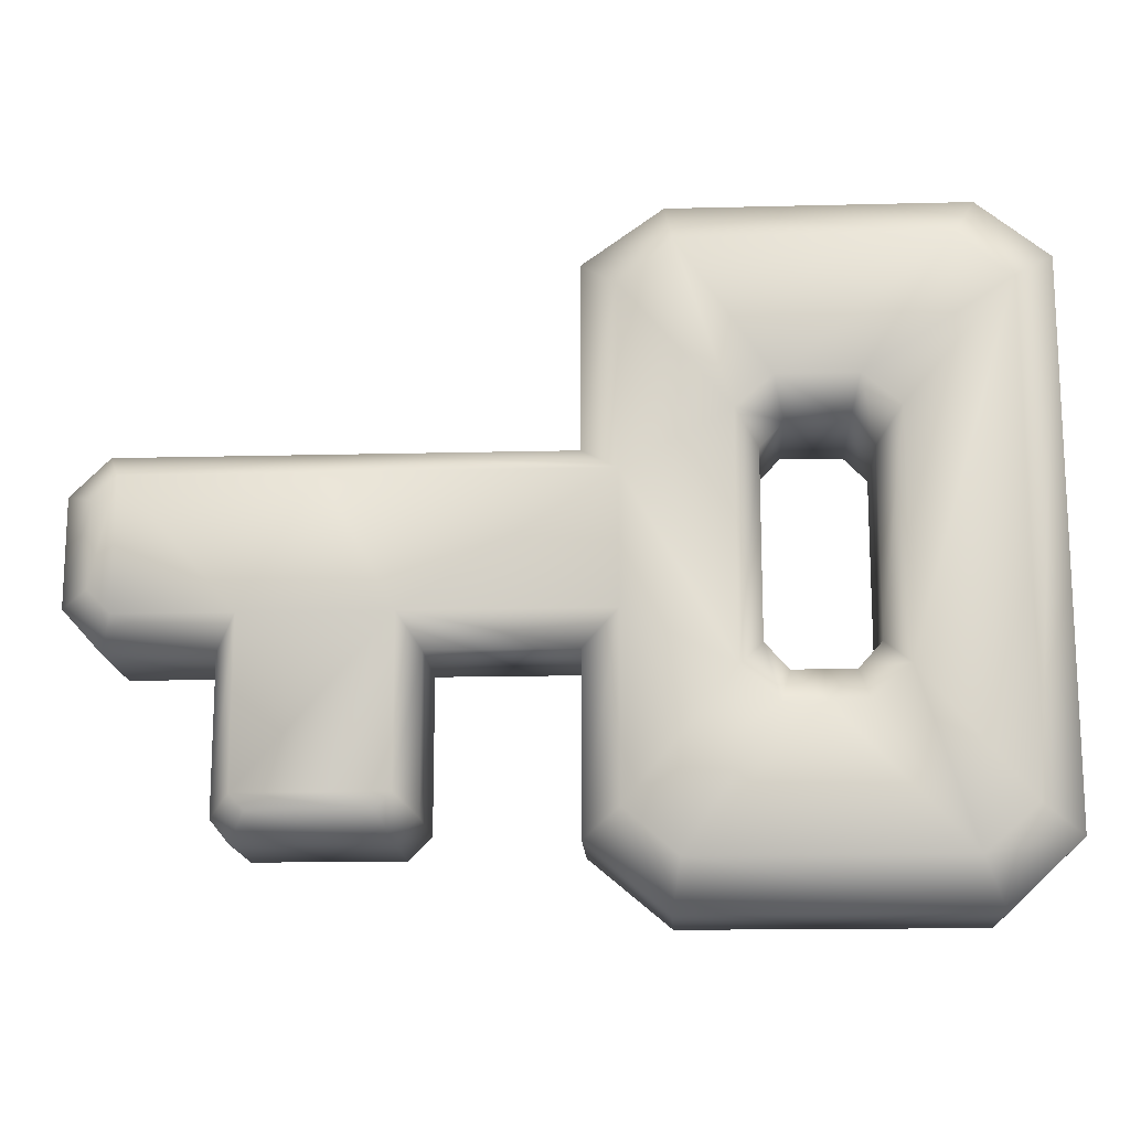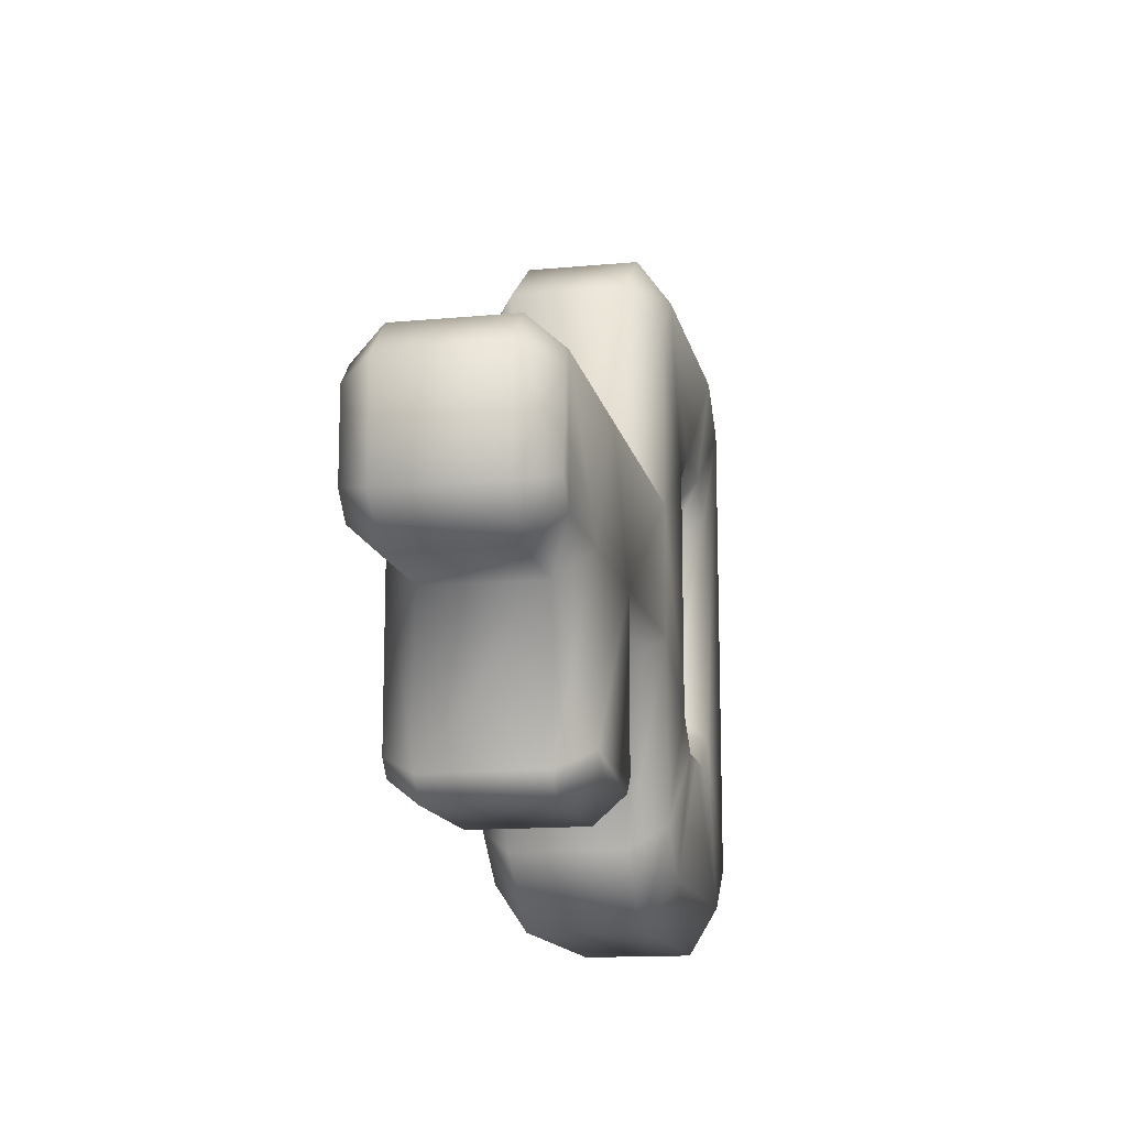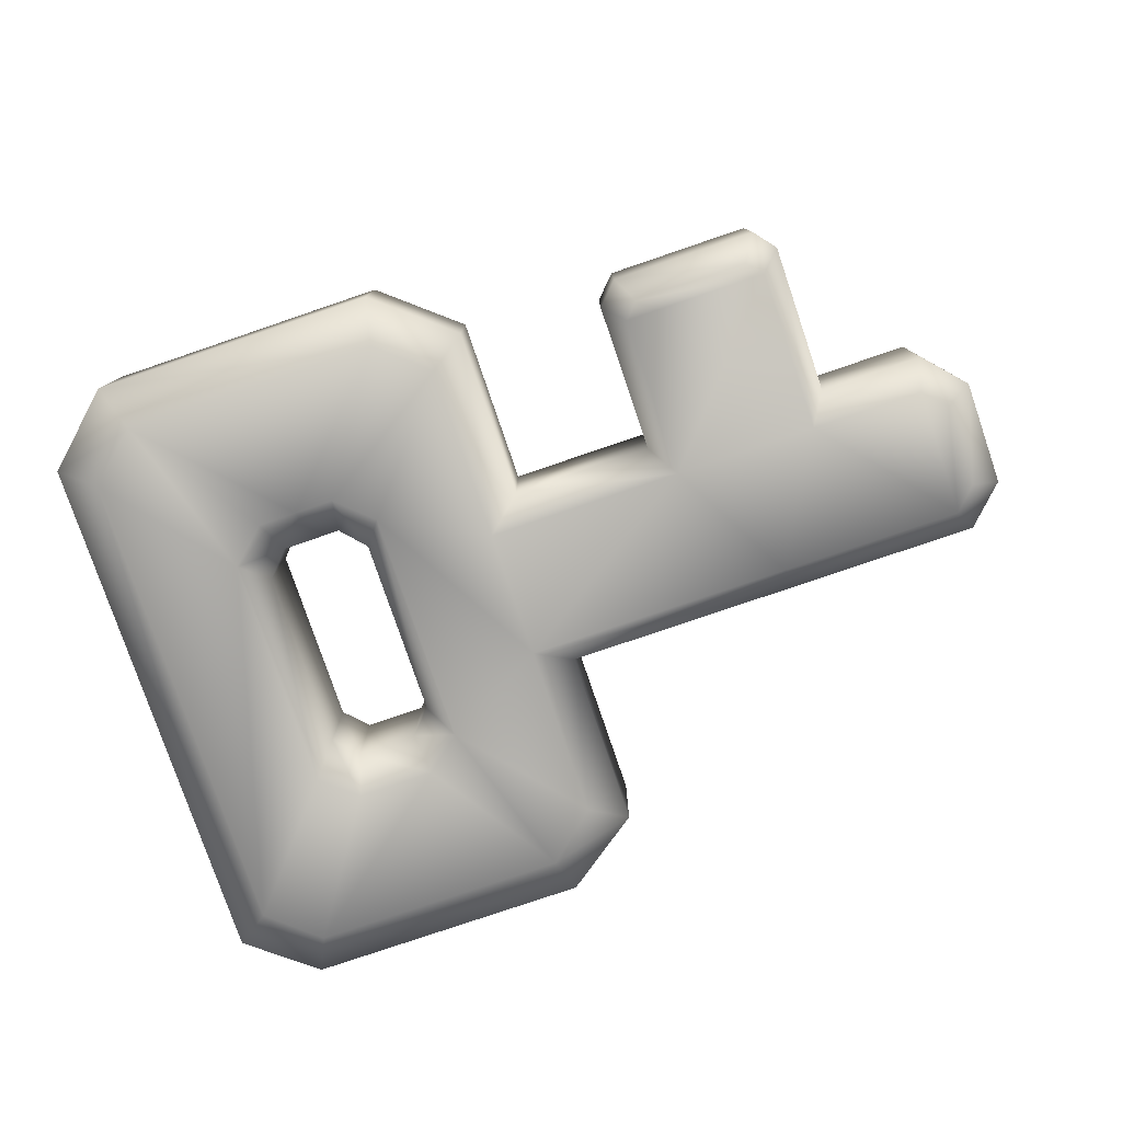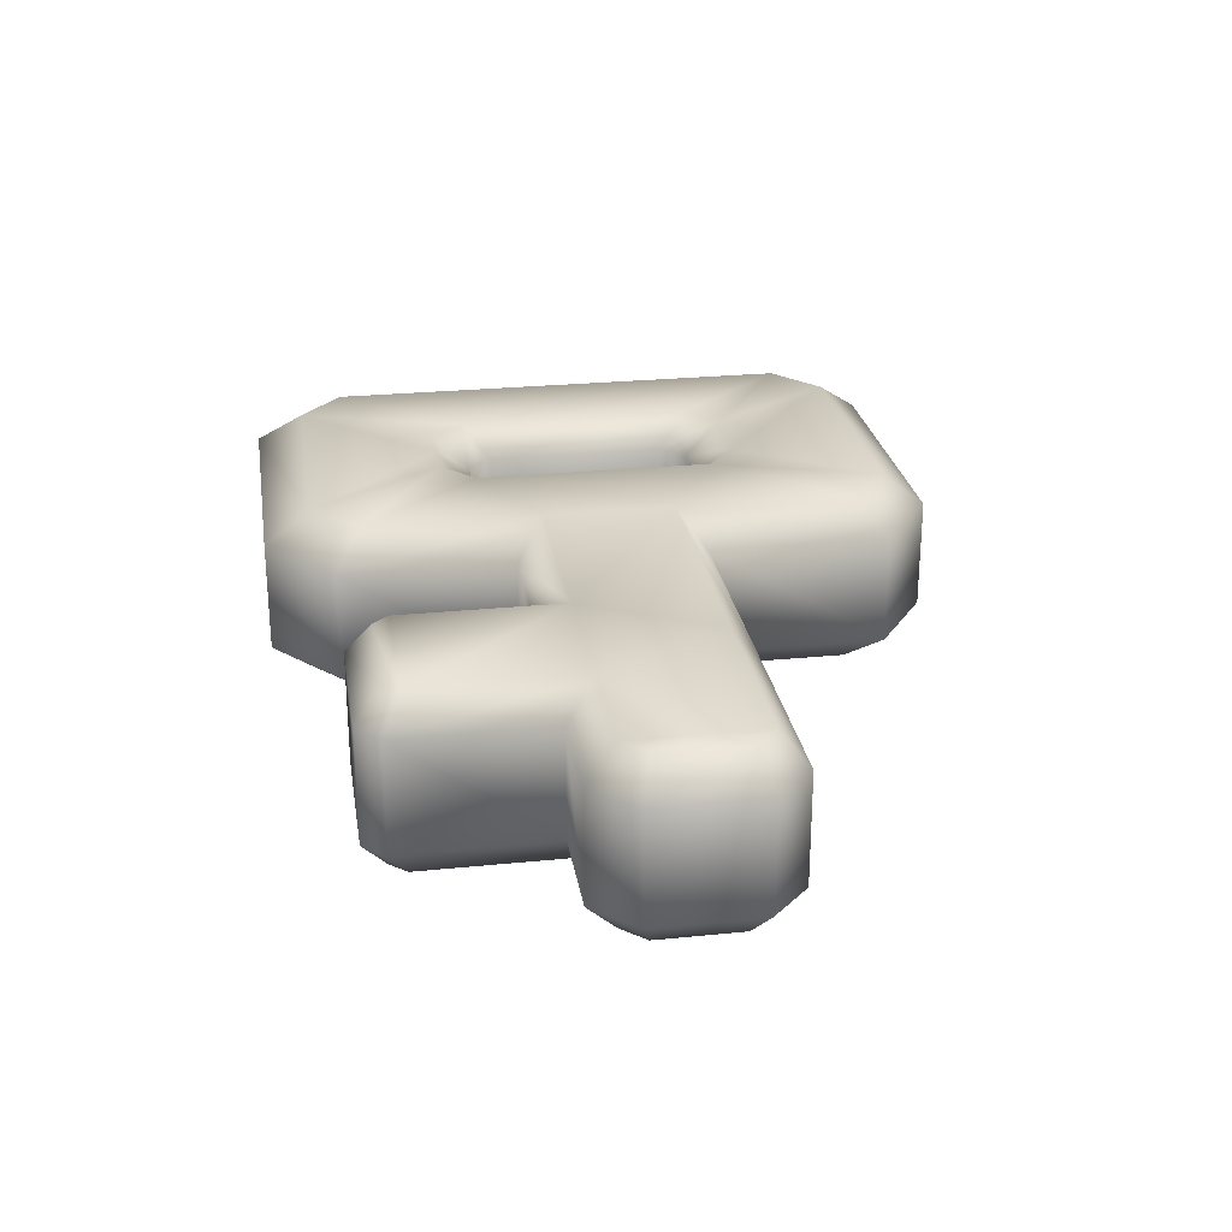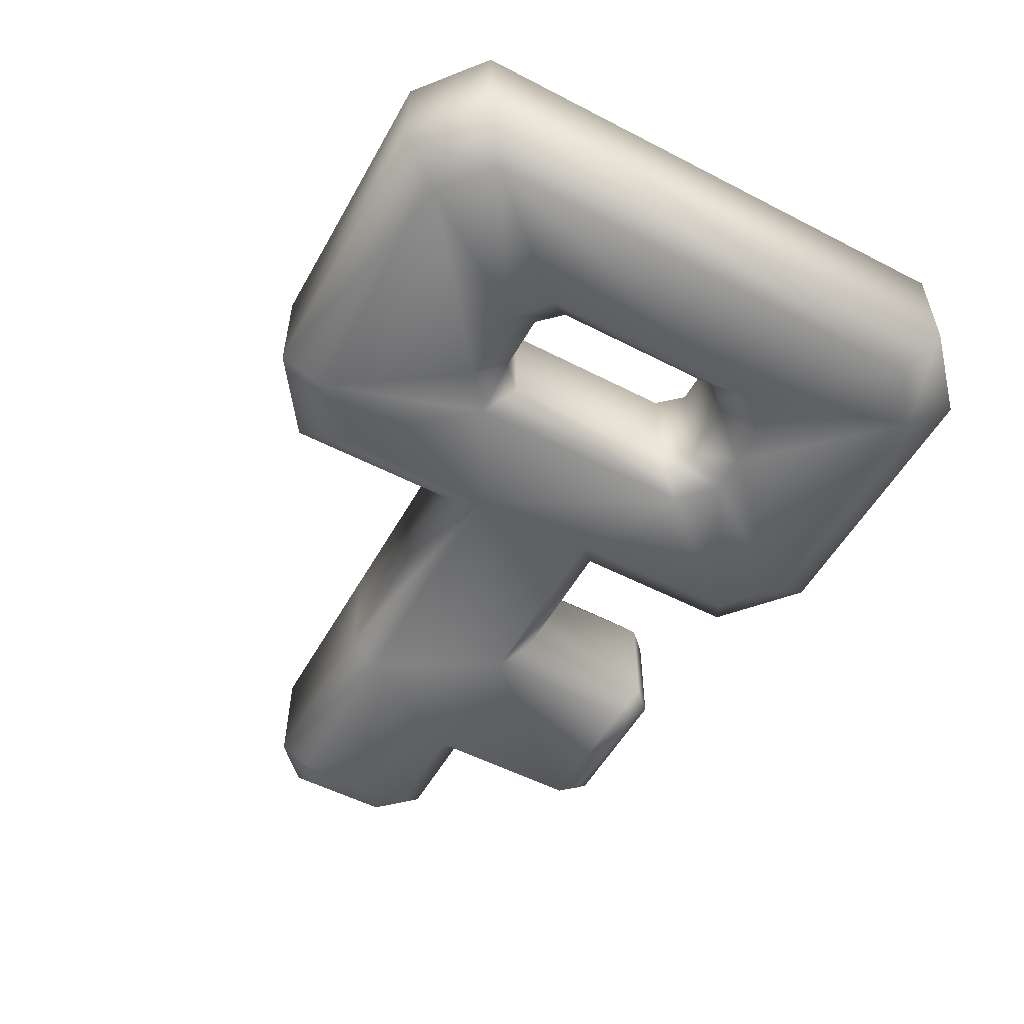
<metadata>
{"format":"obj","ext":"obj","renderer":"f3d","projection":"perspective","resolution":1024,"background":"white","views":[{"elev":-15.5,"azim":-177.0,"up":"+Y"},{"elev":-14.1,"azim":101.7,"up":"+Y"},{"elev":-78.8,"azim":18.8,"up":"+Z"},{"elev":25.8,"azim":80.9,"up":"+Z"},{"elev":-53.9,"azim":-118.8,"up":"+Z"}]}
</metadata>
<code>
g [GIMMICK]holdable_key
v -0.4605 0.05288 0.09735
v -0.5064 0.6255 0.0614
v -0.4605 0.5902 0.09735
v -0.5064 0.02551 0.0614
v -0.5064 0.02551 -0.0614
v -0.5064 0.6255 -0.0614
v -0.4035 0.639 0.09735
v -0.4283 0.6879 0.0614
v -0.1075 0.6879 0.0614
v -0.1163 0.639 0.09735
v -0.05935 0.2495 0.09735
v -0.02012 0.02551 0.0614
v -0.05935 0.05288 0.09735
v -0.02012 0.2173 0.0614
v -0.02012 0.2173 -0.0614
v -0.02012 0.02551 -0.0614
v -0.1163 0.004001 0.09735
v -0.4283 -0.04759 0.0614
v -0.4035 0.004001 0.09735
v -0.1075 -0.04759 0.0614
v -0.1075 -0.04759 -0.0614
v -0.4283 -0.04759 -0.0614
v -0.05935 0.5902 0.09735
v -0.02012 0.6255 0.0614
v -0.02012 0.4237 0.0614
v -0.05935 0.3935 0.09735
v 0.1618 0.2495 0.09735
v -0.02012 0.2173 0.0614
v -0.05935 0.2495 0.09735
v 0.1385 0.2173 0.0614
v 0.1385 0.2173 -0.0614
v -0.02012 0.2173 -0.0614
v 0.2415 0.3935 0.09735
v 0.462 0.4237 0.0614
v 0.4463 0.3935 0.09735
v 0.2415 0.4237 0.0614
v -0.05935 0.3935 0.09735
v -0.02012 0.4237 0.0614
v 0.4711 0.368 0.09735
v 0.5046 0.3818 0.0614
v 0.5046 0.264 0.0614
v 0.4711 0.275 0.09735
v 0.4463 0.2495 0.09735
v 0.462 0.2173 0.0614
v 0.3457 0.2173 0.0614
v 0.3211 0.2495 0.09735
v 0.1618 0.06887 0.09735
v 0.1385 0.2173 0.0614
v 0.1618 0.2495 0.09735
v 0.1385 0.04905 0.0614
v 0.1385 0.04905 -0.0614
v 0.1385 0.2173 -0.0614
v 0.3211 0.2495 0.09735
v 0.3457 0.04905 0.0614
v 0.3211 0.06887 0.09735
v 0.3457 0.2173 0.0614
v 0.3457 0.2173 -0.0614
v 0.3457 0.04905 -0.0614
v 0.305 0.05135 0.09735
v 0.1628 0.02414 0.0614
v 0.1779 0.05135 0.09735
v 0.3256 0.02414 0.0614
v 0.3256 0.02414 -0.0614
v 0.1628 0.02414 -0.0614
v -0.3441 0.4555 0.09735
v -0.3188 0.2212 0.0614
v -0.3441 0.1903 0.09735
v -0.3188 0.4243 0.0614
v -0.3035 0.4896 0.09735
v -0.2933 0.4504 0.0614
v -0.2163 0.4896 0.09735
v -0.2266 0.4504 0.0614
v -0.2266 0.4504 -0.0614
v -0.2266 0.4504 0.0614
v -0.2933 0.4504 -0.0614
v -0.3188 0.4243 0.0614
v -0.3188 0.4243 -0.0614
v -0.3188 0.2212 0.0614
v -0.3188 0.2212 -0.0614
v -0.2933 0.193 0.0614
v -0.3441 0.1903 0.09735
v -0.2933 0.193 -0.0614
v -0.3035 0.1534 0.09735
v -0.2599 0.193 -0.0614
v -0.2599 0.193 0.0614
v -0.2599 0.1534 0.09735
v -0.2933 0.193 0.0614
v -0.4035 0.004001 0.09735
v -0.5064 0.02551 0.0614
v -0.4605 0.05288 0.09735
v -0.4283 -0.04759 0.0614
v -0.4283 -0.04759 -0.0614
v -0.5064 0.02551 -0.0614
v -0.05935 0.05288 0.09735
v -0.1075 -0.04759 0.0614
v -0.1163 0.004001 0.09735
v -0.02012 0.02551 0.0614
v -0.02012 0.02551 -0.0614
v -0.1075 -0.04759 -0.0614
v -0.4605 0.5902 0.09735
v -0.5064 0.6255 0.0614
v -0.4283 0.6879 0.0614
v -0.4035 0.639 0.09735
v -0.1163 0.639 0.09735
v -0.1075 0.6879 0.0614
v -0.02012 0.6255 0.0614
v -0.05935 0.5902 0.09735
v 0.4711 0.275 0.09735
v 0.5046 0.264 0.0614
v 0.462 0.2173 0.0614
v 0.4463 0.2495 0.09735
v 0.4463 0.3935 0.09735
v 0.462 0.4237 0.0614
v 0.5046 0.3818 0.0614
v 0.4711 0.368 0.09735
v 0.1779 0.05135 0.09735
v 0.1385 0.04905 0.0614
v 0.1618 0.06887 0.09735
v 0.1628 0.02414 0.0614
v 0.1628 0.02414 -0.0614
v 0.1385 0.04905 -0.0614
v 0.3211 0.06887 0.09735
v 0.3256 0.02414 0.0614
v 0.305 0.05135 0.09735
v 0.3457 0.04905 0.0614
v 0.3457 0.04905 -0.0614
v 0.3256 0.02414 -0.0614
v 0.4711 0.275 0.09735
v 0.4463 0.3935 0.09735
v 0.4711 0.368 0.09735
v 0.4463 0.2495 0.09735
v 0.3211 0.2495 0.09735
v 0.2415 0.3935 0.09735
v 0.1618 0.2495 0.09735
v -0.05935 0.3935 0.09735
v 0.3211 0.06887 0.09735
v 0.1618 0.06887 0.09735
v 0.1779 0.05135 0.09735
v 0.305 0.05135 0.09735
v -0.05935 0.2495 0.09735
v -0.1757 0.1903 0.09735
v -0.05935 0.05288 0.09735
v -0.2163 0.1534 0.09735
v -0.1163 0.004001 0.09735
v -0.2599 0.1534 0.09735
v -0.1757 0.4555 0.09735
v -0.05935 0.5902 0.09735
v -0.1163 0.639 0.09735
v -0.2163 0.4896 0.09735
v -0.4035 0.639 0.09735
v -0.3035 0.4896 0.09735
v -0.4035 0.004001 0.09735
v -0.3035 0.1534 0.09735
v -0.4605 0.5902 0.09735
v -0.3441 0.4555 0.09735
v -0.3441 0.1903 0.09735
v -0.4605 0.05288 0.09735
v -0.2163 0.1534 0.09735
v -0.2011 0.2212 0.0614
v -0.1757 0.1903 0.09735
v -0.2266 0.193 0.0614
v -0.2599 0.1534 0.09735
v -0.2266 0.193 0.0614
v -0.2599 0.193 0.0614
v -0.2599 0.193 -0.0614
v -0.2266 0.193 -0.0614
v -0.1757 0.1903 0.09735
v -0.2011 0.4243 0.0614
v -0.1757 0.4555 0.09735
v -0.2266 0.4504 0.0614
v -0.2163 0.4896 0.09735
v -0.4605 0.05288 -0.09735
v -0.4605 0.5902 -0.09735
v -0.5064 0.6255 -0.0614
v -0.5064 0.02551 -0.0614
v -0.4035 0.639 -0.09735
v -0.1163 0.639 -0.09735
v -0.1075 0.6879 -0.0614
v -0.4283 0.6879 -0.0614
v -0.05935 0.2495 -0.09735
v -0.05935 0.05288 -0.09735
v -0.02012 0.02551 -0.0614
v -0.02012 0.2173 -0.0614
v -0.1163 0.004001 -0.09735
v -0.4035 0.004001 -0.09735
v -0.4283 -0.04759 -0.0614
v -0.1075 -0.04759 -0.0614
v -0.05935 0.5902 -0.09735
v -0.05935 0.3935 -0.09735
v -0.02012 0.4237 -0.0614
v -0.02012 0.6255 -0.0614
v 0.1618 0.2495 -0.09735
v -0.05935 0.2495 -0.09735
v -0.02012 0.2173 -0.0614
v 0.1385 0.2173 -0.0614
v 0.2415 0.3935 -0.09735
v 0.4463 0.3935 -0.09735
v 0.462 0.4237 -0.0614
v 0.2415 0.4237 -0.0614
v -0.05935 0.3935 -0.09735
v -0.02012 0.4237 -0.0614
v 0.4711 0.368 -0.09735
v 0.4711 0.275 -0.09735
v 0.5046 0.264 -0.0614
v 0.5046 0.3818 -0.0614
v 0.4463 0.2495 -0.09735
v 0.3211 0.2495 -0.09735
v 0.3457 0.2173 -0.0614
v 0.462 0.2173 -0.0614
v 0.1618 0.06887 -0.09735
v 0.1618 0.2495 -0.09735
v 0.1385 0.2173 -0.0614
v 0.1385 0.04905 -0.0614
v 0.3211 0.2495 -0.09735
v 0.3211 0.06887 -0.09735
v 0.3457 0.04905 -0.0614
v 0.3457 0.2173 -0.0614
v 0.305 0.05135 -0.09735
v 0.1779 0.05135 -0.09735
v 0.1628 0.02414 -0.0614
v 0.3256 0.02414 -0.0614
v -0.3441 0.4555 -0.09735
v -0.3441 0.1903 -0.09735
v -0.3188 0.2212 -0.0614
v -0.3188 0.4243 -0.0614
v -0.3035 0.4896 -0.09735
v -0.2933 0.4504 -0.0614
v -0.2163 0.4896 -0.09735
v -0.2266 0.4504 -0.0614
v -0.3441 0.1903 -0.09735
v -0.2933 0.193 -0.0614
v -0.3035 0.1534 -0.09735
v -0.2933 0.193 -0.0614
v -0.2599 0.1534 -0.09735
v -0.2599 0.193 -0.0614
v -0.4035 0.004001 -0.09735
v -0.4605 0.05288 -0.09735
v -0.5064 0.02551 -0.0614
v -0.4283 -0.04759 -0.0614
v -0.05935 0.05288 -0.09735
v -0.1163 0.004001 -0.09735
v -0.1075 -0.04759 -0.0614
v -0.02012 0.02551 -0.0614
v -0.4605 0.5902 -0.09735
v -0.4035 0.639 -0.09735
v -0.4283 0.6879 -0.0614
v -0.5064 0.6255 -0.0614
v -0.1163 0.639 -0.09735
v -0.05935 0.5902 -0.09735
v -0.02012 0.6255 -0.0614
v -0.1075 0.6879 -0.0614
v 0.4711 0.275 -0.09735
v 0.4463 0.2495 -0.09735
v 0.462 0.2173 -0.0614
v 0.5046 0.264 -0.0614
v 0.4463 0.3935 -0.09735
v 0.4711 0.368 -0.09735
v 0.5046 0.3818 -0.0614
v 0.462 0.4237 -0.0614
v 0.1779 0.05135 -0.09735
v 0.1618 0.06887 -0.09735
v 0.1385 0.04905 -0.0614
v 0.1628 0.02414 -0.0614
v 0.3211 0.06887 -0.09735
v 0.305 0.05135 -0.09735
v 0.3256 0.02414 -0.0614
v 0.3457 0.04905 -0.0614
v 0.4463 0.3935 -0.09735
v 0.4711 0.275 -0.09735
v 0.4711 0.368 -0.09735
v 0.4463 0.2495 -0.09735
v 0.3211 0.2495 -0.09735
v 0.2415 0.3935 -0.09735
v 0.1618 0.2495 -0.09735
v -0.05935 0.3935 -0.09735
v 0.3211 0.06887 -0.09735
v 0.1618 0.06887 -0.09735
v 0.1779 0.05135 -0.09735
v 0.305 0.05135 -0.09735
v -0.05935 0.2495 -0.09735
v -0.1757 0.1903 -0.09735
v -0.05935 0.05288 -0.09735
v -0.2163 0.1534 -0.09735
v -0.1163 0.004001 -0.09735
v -0.2599 0.1534 -0.09735
v -0.1757 0.4555 -0.09735
v -0.05935 0.5902 -0.09735
v -0.1163 0.639 -0.09735
v -0.2163 0.4896 -0.09735
v -0.4035 0.639 -0.09735
v -0.3035 0.4896 -0.09735
v -0.4035 0.004001 -0.09735
v -0.3035 0.1534 -0.09735
v -0.4605 0.5902 -0.09735
v -0.3441 0.4555 -0.09735
v -0.3441 0.1903 -0.09735
v -0.4605 0.05288 -0.09735
v -0.2163 0.1534 -0.09735
v -0.1757 0.1903 -0.09735
v -0.2011 0.2212 -0.0614
v -0.2266 0.193 -0.0614
v -0.2266 0.193 -0.0614
v -0.2599 0.1534 -0.09735
v -0.2599 0.193 -0.0614
v -0.1757 0.1903 -0.09735
v -0.2011 0.4243 -0.0614
v -0.1757 0.4555 -0.09735
v -0.2266 0.4504 -0.0614
v -0.2163 0.4896 -0.09735
v -0.2011 0.2212 0.0614
v -0.2266 0.193 0.0614
v -0.2011 0.2212 -0.0614
v -0.2011 0.4243 -0.0614
v -0.2011 0.4243 0.0614
v -0.2266 0.4504 0.0614
v -0.2266 0.4504 -0.0614
v -0.4283 0.6879 -0.0614
v -0.1075 0.6879 -0.0614
v -0.1075 0.6879 0.0614
v -0.4283 0.6879 0.0614
v -0.02012 0.6255 -0.0614
v -0.02012 0.4237 -0.0614
v -0.02012 0.4237 0.0614
v -0.02012 0.6255 0.0614
v 0.2415 0.4237 -0.0614
v 0.462 0.4237 -0.0614
v 0.462 0.4237 0.0614
v 0.2415 0.4237 0.0614
v -0.02012 0.4237 -0.0614
v -0.02012 0.4237 0.0614
v 0.5046 0.3818 -0.0614
v 0.5046 0.264 -0.0614
v 0.5046 0.264 0.0614
v 0.5046 0.3818 0.0614
v 0.462 0.2173 -0.0614
v 0.3457 0.2173 -0.0614
v 0.3457 0.2173 0.0614
v 0.462 0.2173 0.0614
v -0.5064 0.6255 -0.0614
v -0.4283 0.6879 -0.0614
v -0.4283 0.6879 0.0614
v -0.5064 0.6255 0.0614
v -0.1075 0.6879 -0.0614
v -0.02012 0.6255 -0.0614
v -0.02012 0.6255 0.0614
v -0.1075 0.6879 0.0614
v 0.5046 0.264 -0.0614
v 0.462 0.2173 -0.0614
v 0.462 0.2173 0.0614
v 0.5046 0.264 0.0614
v 0.462 0.4237 -0.0614
v 0.5046 0.3818 -0.0614
v 0.5046 0.3818 0.0614
v 0.462 0.4237 0.0614
g [GIMMICK]holdable_key_0
f 3 2 1
f 2 4 1
f 4 2 5
f 2 6 5
f 9 8 7
f 10 9 7
f 13 12 11
f 12 14 11
f 14 12 15
f 12 16 15
f 19 18 17
f 18 20 17
f 20 18 21
f 18 22 21
f 25 24 23
f 26 25 23
f 29 28 27
f 28 30 27
f 30 28 31
f 28 32 31
f 35 34 33
f 34 36 33
f 33 36 37
f 36 38 37
f 41 40 39
f 42 41 39
f 45 44 43
f 46 45 43
f 49 48 47
f 48 50 47
f 50 48 51
f 48 52 51
f 55 54 53
f 54 56 53
f 56 54 57
f 54 58 57
f 61 60 59
f 60 62 59
f 62 60 63
f 60 64 63
f 67 66 65
f 66 68 65
f 65 68 69
f 68 70 69
f 69 70 71
f 70 72 71
f 74 70 73
f 70 75 73
f 70 76 75
f 76 77 75
f 76 78 77
f 78 79 77
f 78 80 79
f 80 66 81
f 80 82 79
f 83 80 81
f 84 82 80
f 85 84 80
f 87 83 86
f 85 87 86
f 90 89 88
f 89 91 88
f 91 89 92
f 89 93 92
f 96 95 94
f 95 97 94
f 97 95 98
f 95 99 98
f 102 101 100
f 103 102 100
f 106 105 104
f 107 106 104
f 110 109 108
f 111 110 108
f 114 113 112
f 115 114 112
f 118 117 116
f 117 119 116
f 119 117 120
f 117 121 120
f 124 123 122
f 123 125 122
f 125 123 126
f 123 127 126
f 130 129 128
f 129 131 128
f 131 129 132
f 129 133 132
f 132 133 134
f 134 133 135
f 136 132 134
f 137 136 134
f 136 137 138
f 139 136 138
f 140 134 135
f 141 140 135
f 141 142 140
f 142 141 143
f 144 142 143
f 143 145 144
f 146 141 135
f 135 147 146
f 147 148 146
f 148 149 146
f 148 150 149
f 150 151 149
f 145 152 144
f 145 153 152
f 150 154 151
f 154 155 151
f 152 153 156
f 155 154 156
f 157 152 156
f 154 157 156
f 160 159 158
f 159 161 158
f 158 163 162
f 163 164 162
f 165 164 161
f 166 165 161
f 168 159 167
f 169 168 167
f 170 168 169
f 171 170 169
f 174 173 172
f 175 174 172
f 178 177 176
f 179 178 176
f 182 181 180
f 183 182 180
f 186 185 184
f 187 186 184
f 190 189 188
f 191 190 188
f 194 193 192
f 195 194 192
f 198 197 196
f 199 198 196
f 199 196 200
f 201 199 200
f 204 203 202
f 205 204 202
f 208 207 206
f 209 208 206
f 212 211 210
f 213 212 210
f 216 215 214
f 217 216 214
f 220 219 218
f 221 220 218
f 224 223 222
f 225 224 222
f 225 222 226
f 227 225 226
f 227 226 228
f 229 227 228
f 224 231 230
f 231 232 230
f 234 232 233
f 235 234 233
f 238 237 236
f 239 238 236
f 242 241 240
f 243 242 240
f 246 245 244
f 247 246 244
f 250 249 248
f 251 250 248
f 254 253 252
f 255 254 252
f 258 257 256
f 259 258 256
f 262 261 260
f 263 262 260
f 266 265 264
f 267 266 264
f 270 269 268
f 269 271 268
f 268 271 272
f 273 268 272
f 273 272 274
f 275 273 274
f 274 272 276
f 277 274 276
f 278 277 276
f 279 278 276
f 280 275 274
f 275 280 281
f 282 281 280
f 281 282 283
f 282 284 283
f 283 284 285
f 286 275 281
f 287 275 286
f 288 287 286
f 289 288 286
f 288 289 290
f 289 291 290
f 284 292 285
f 293 285 292
f 294 290 291
f 295 294 291
f 293 292 296
f 295 296 294
f 292 297 296
f 296 297 294
f 300 299 298
f 301 300 298
f 298 303 302
f 303 304 302
f 300 306 305
f 306 307 305
f 306 308 307
f 308 309 307
f 311 310 301
f 310 312 301
f 313 312 310
f 314 313 310
f 314 315 313
f 315 316 313
f 319 318 317
f 320 319 317
f 323 322 321
f 324 323 321
f 327 326 325
f 328 327 325
f 328 325 329
f 330 328 329
f 333 332 331
f 334 333 331
f 337 336 335
f 338 337 335
f 341 340 339
f 342 341 339
f 345 344 343
f 346 345 343
f 349 348 347
f 350 349 347
f 353 352 351
f 354 353 351

</code>
